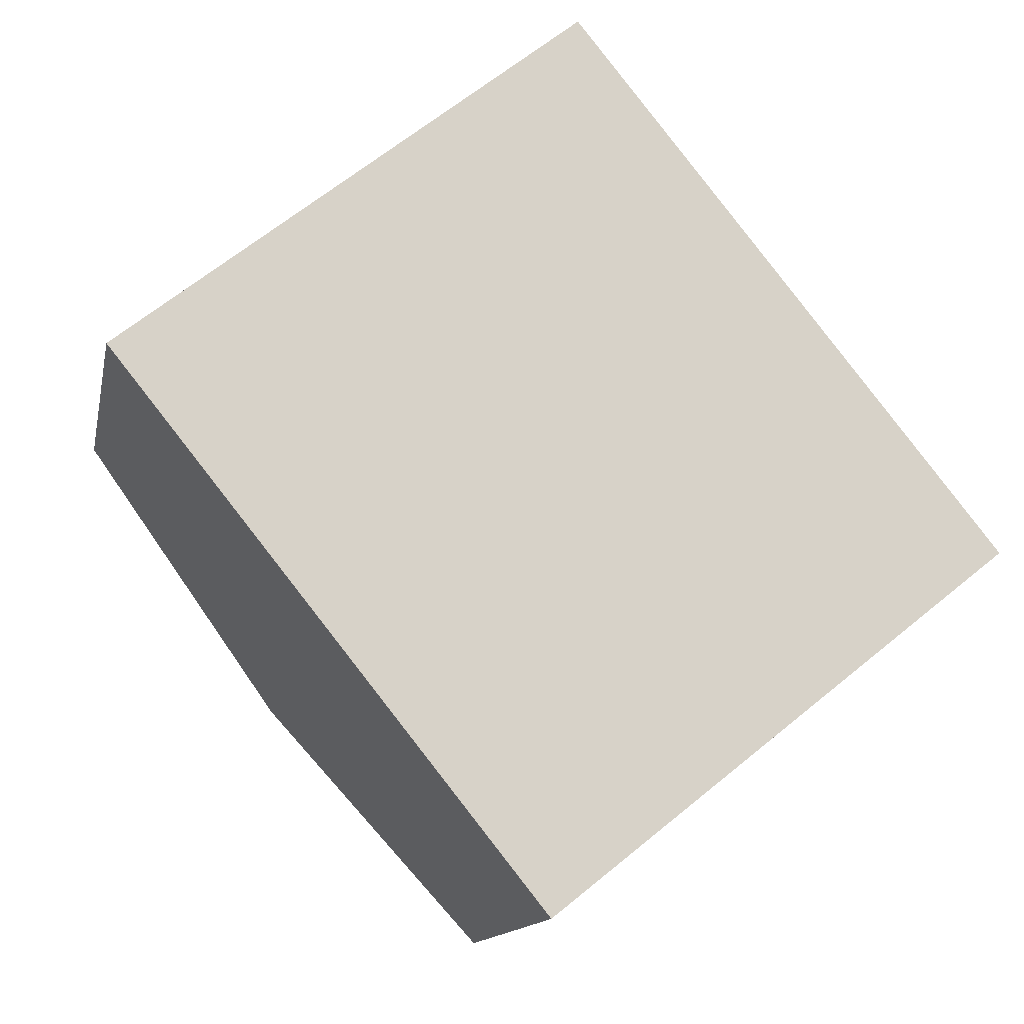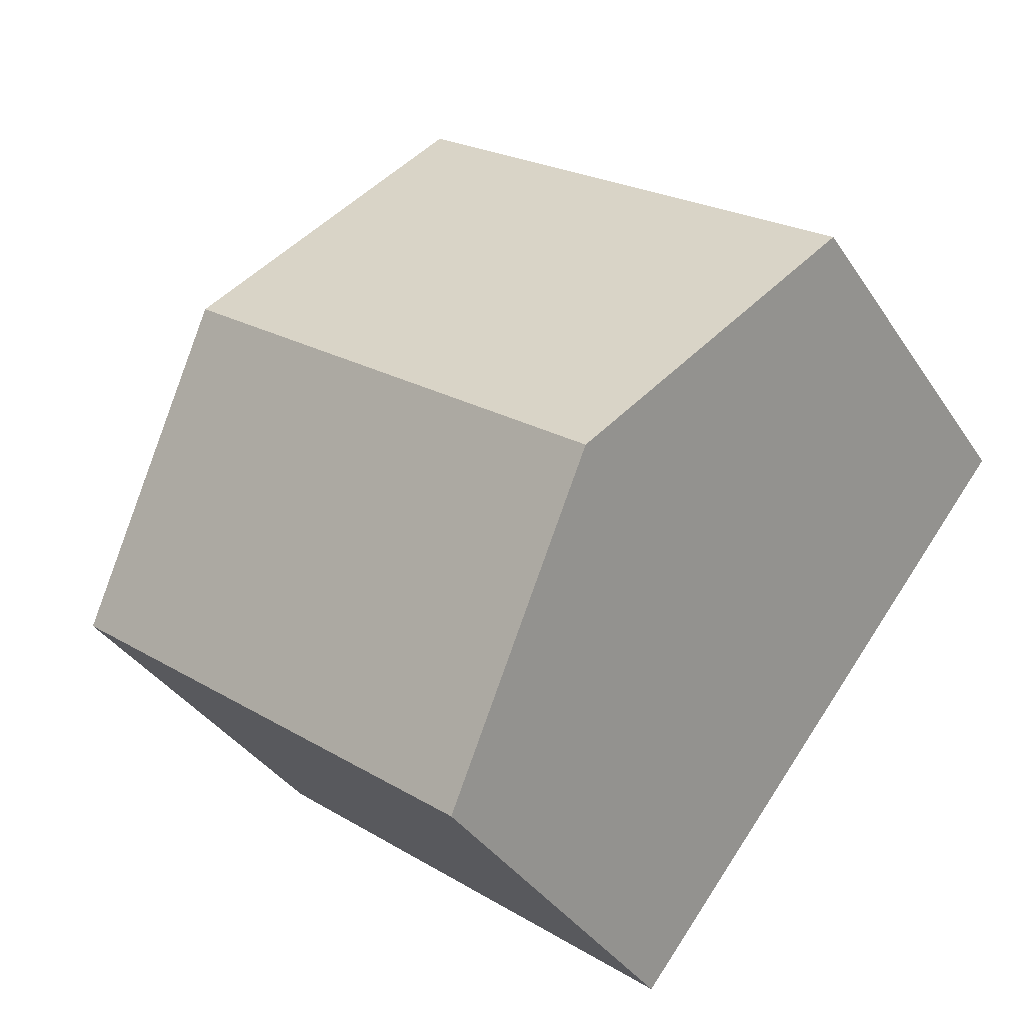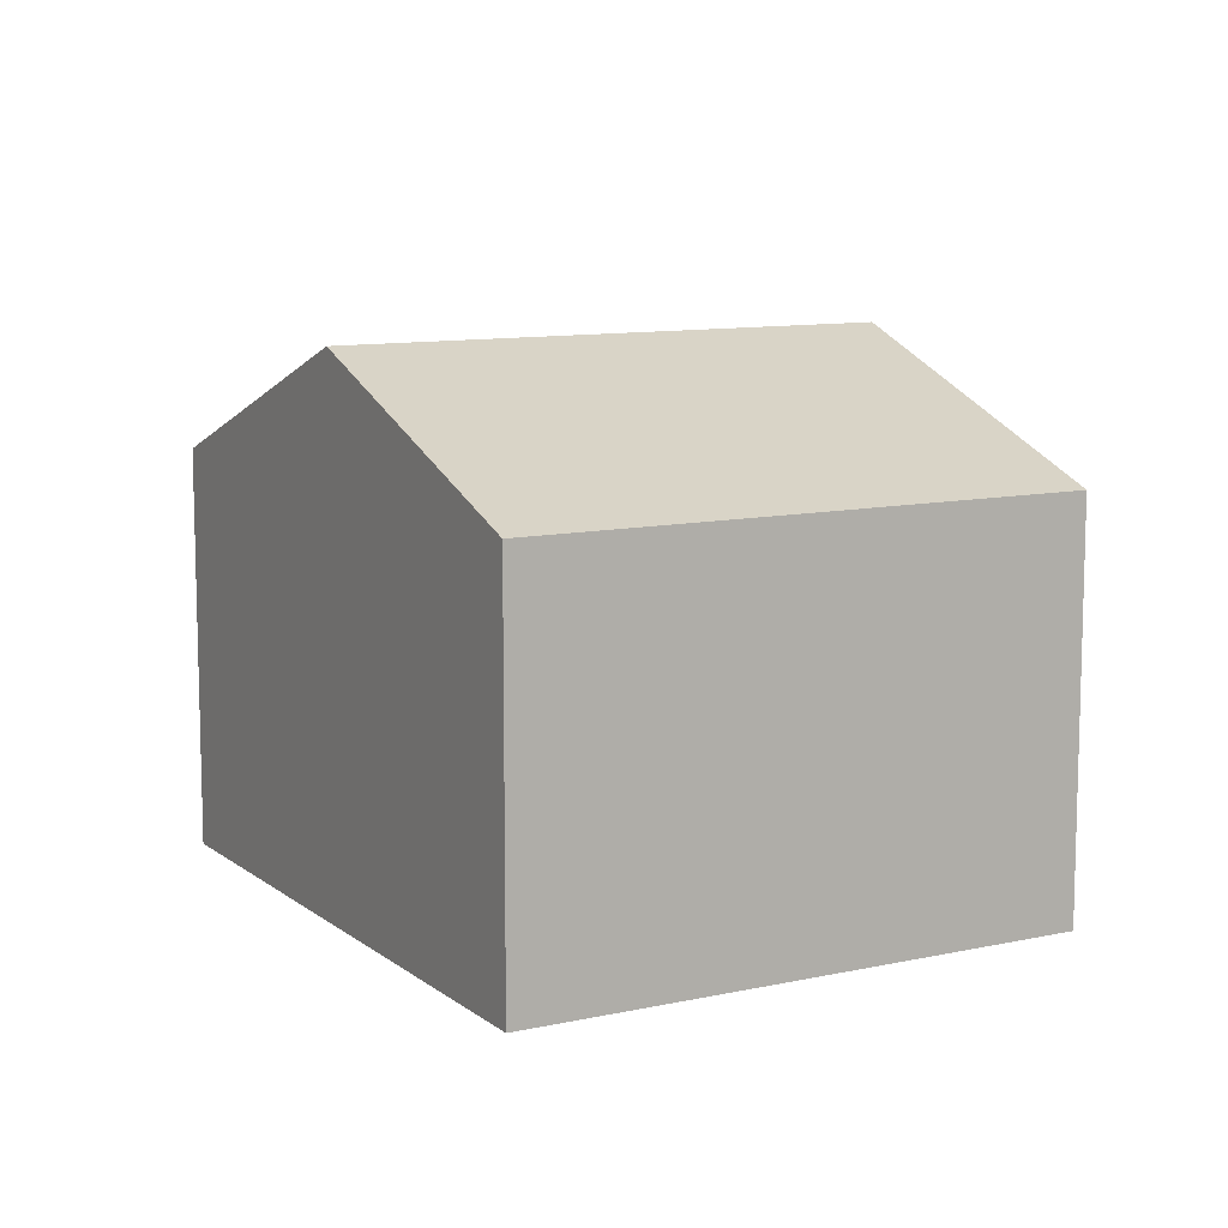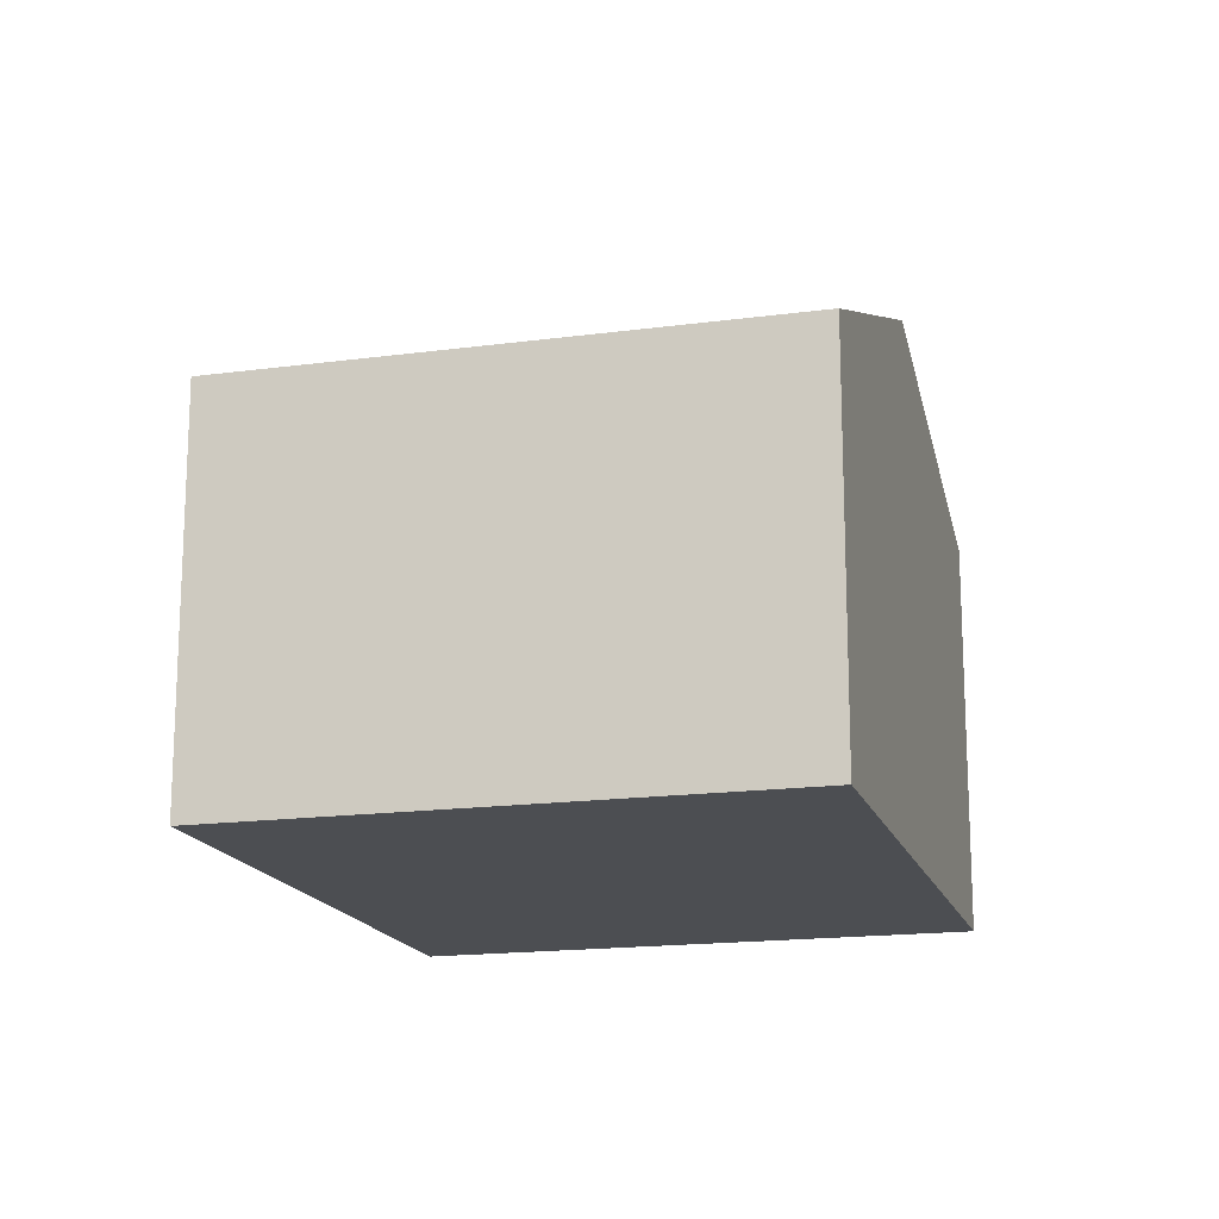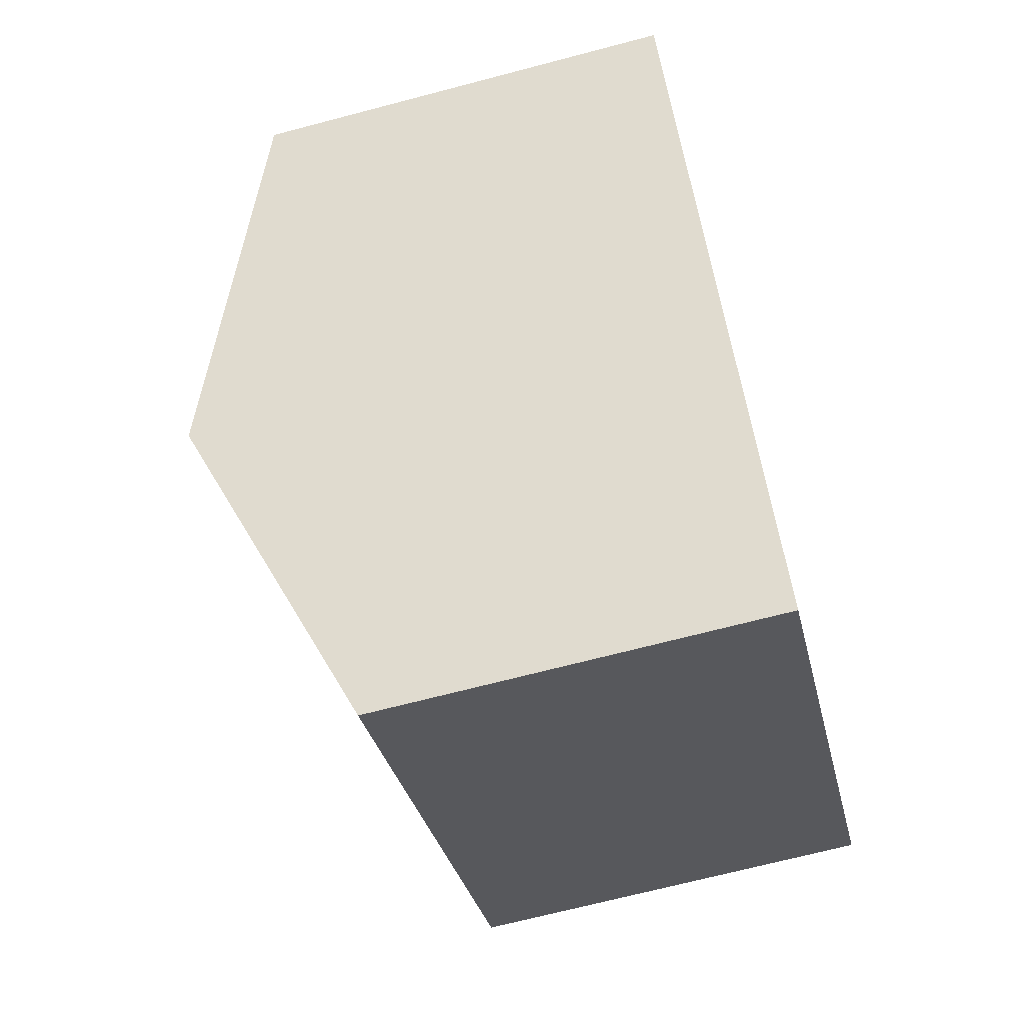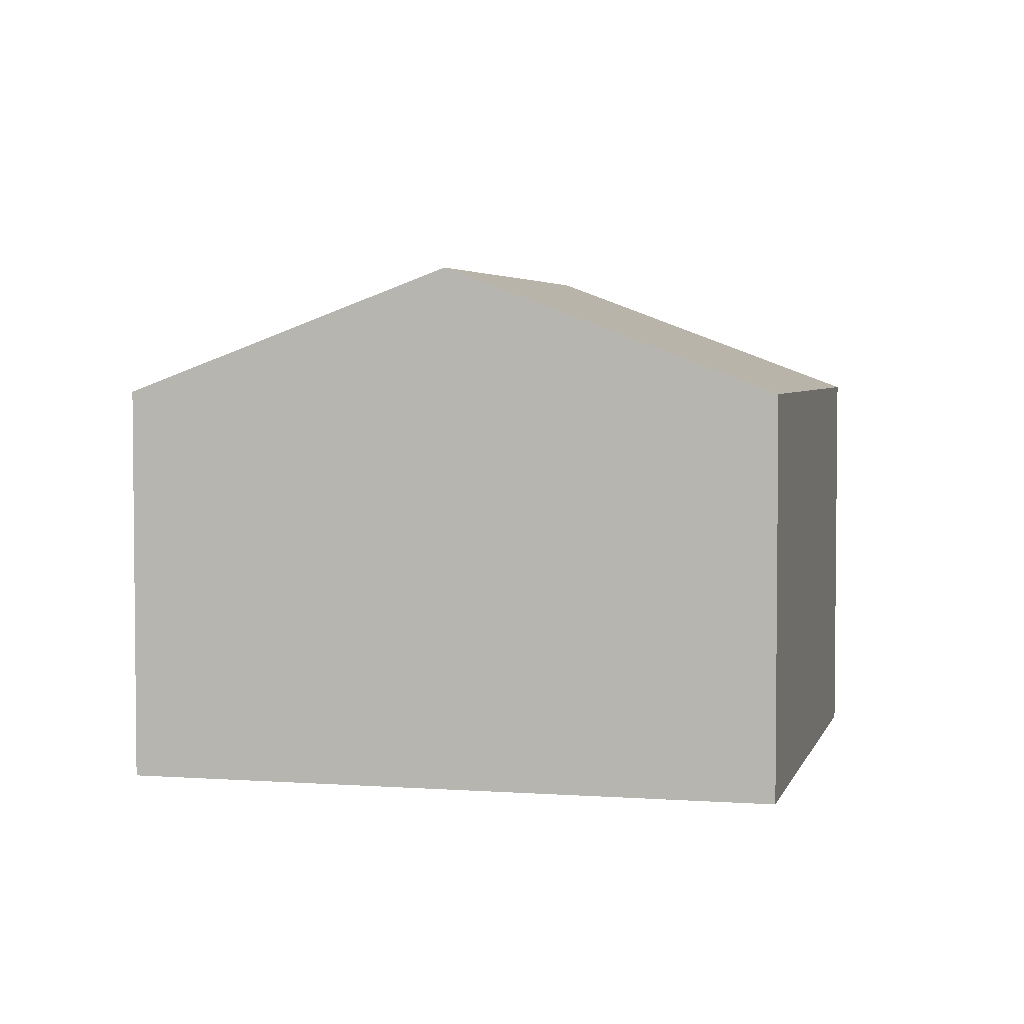
<metadata>
{"format":"obj","ext":"obj","renderer":"f3d","projection":"perspective","resolution":1024,"background":"white","views":[{"elev":-13.1,"azim":-11.0,"up":"+Z"},{"elev":-37.0,"azim":-150.6,"up":"+Z"},{"elev":10.3,"azim":112.0,"up":"+Y"},{"elev":-16.8,"azim":156.6,"up":"+Y"},{"elev":-68.5,"azim":-75.2,"up":"+Z"},{"elev":3.8,"azim":65.0,"up":"+Y"}]}
</metadata>
<code>
v  8.19 7.833 -10.2
v  12.87 10.27 1.917
v  16.95 7.833 -3.19
v  4.095 10.27 -5.1
v  0.184 7.942 -0.229
v  0 7.833 4.796e-16
v  5.165 7.832 4.133
v  8.008 7.833 6.407
v  8.78 7.833 7.024
v  8.78 -4.301e-16 7.024
v  12.87 -1.174e-16 1.917
v  16.95 1.953e-16 -3.19
v  8.19 6.246e-16 -10.2
v  4.095 3.123e-16 -5.1
v  0.184 1.402e-17 -0.229
v  0 0 0
v  8.008 -3.923e-16 6.407
v  5.165 -2.531e-16 4.133
g defaultobject
f 1 2 3
f 2 1 4
f 5 2 4
f 2 5 6
f 2 6 7
f 2 7 8
f 2 8 9
f 10 2 9
f 2 10 3
f 3 10 11
f 3 11 12
f 12 1 3
f 1 12 13
f 13 4 1
f 4 13 14
f 4 14 5
f 5 14 15
f 5 15 6
f 6 15 16
f 8 10 9
f 10 8 7
f 10 7 6
f 10 6 17
f 17 6 18
f 18 6 16
f 11 13 12
f 13 11 10
f 13 10 14
f 14 10 17
f 14 17 18
f 14 18 15
f 15 18 16

</code>
